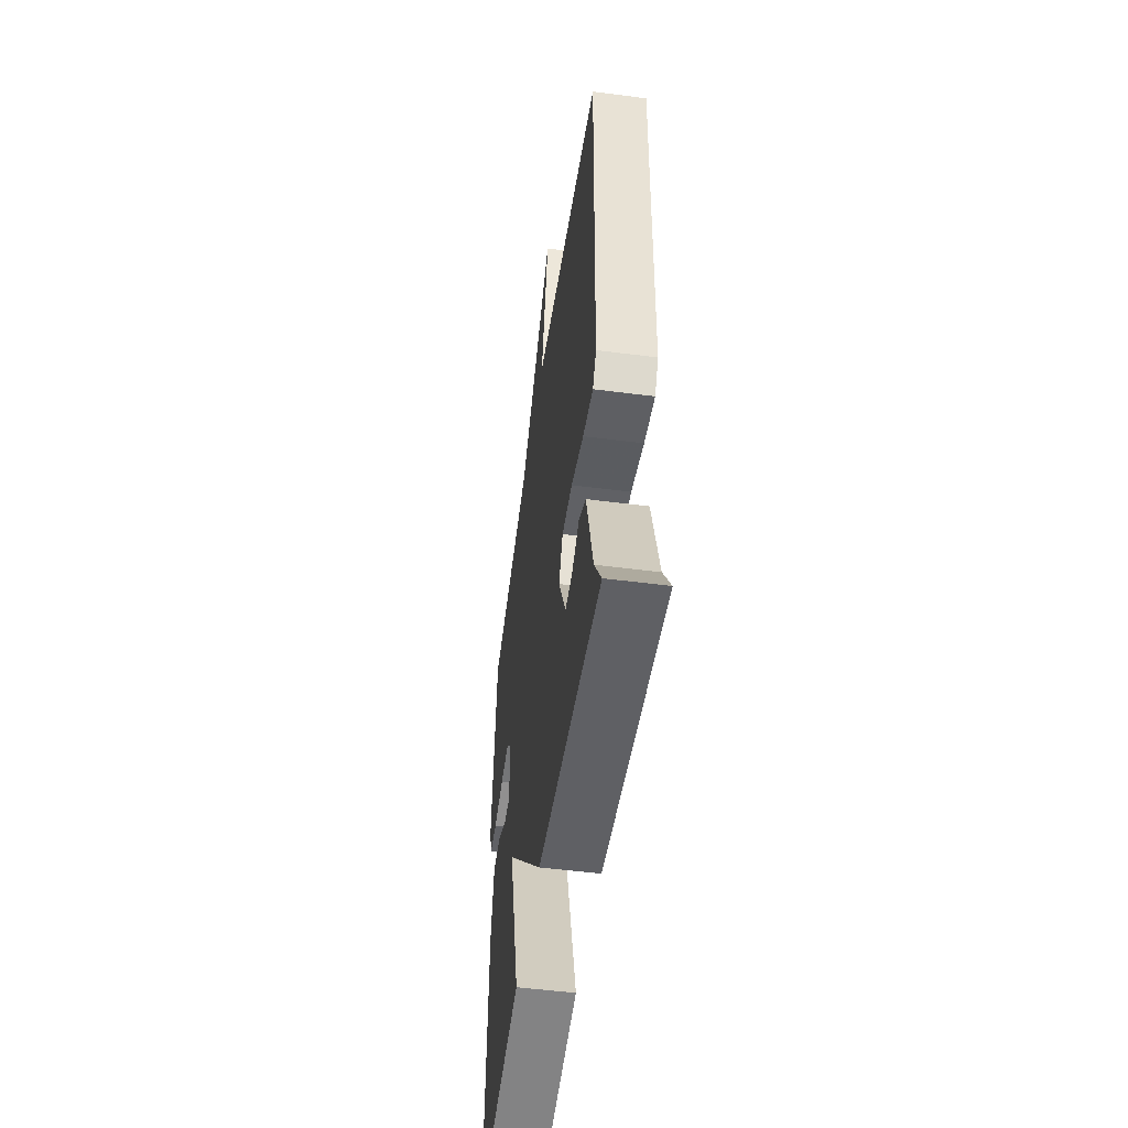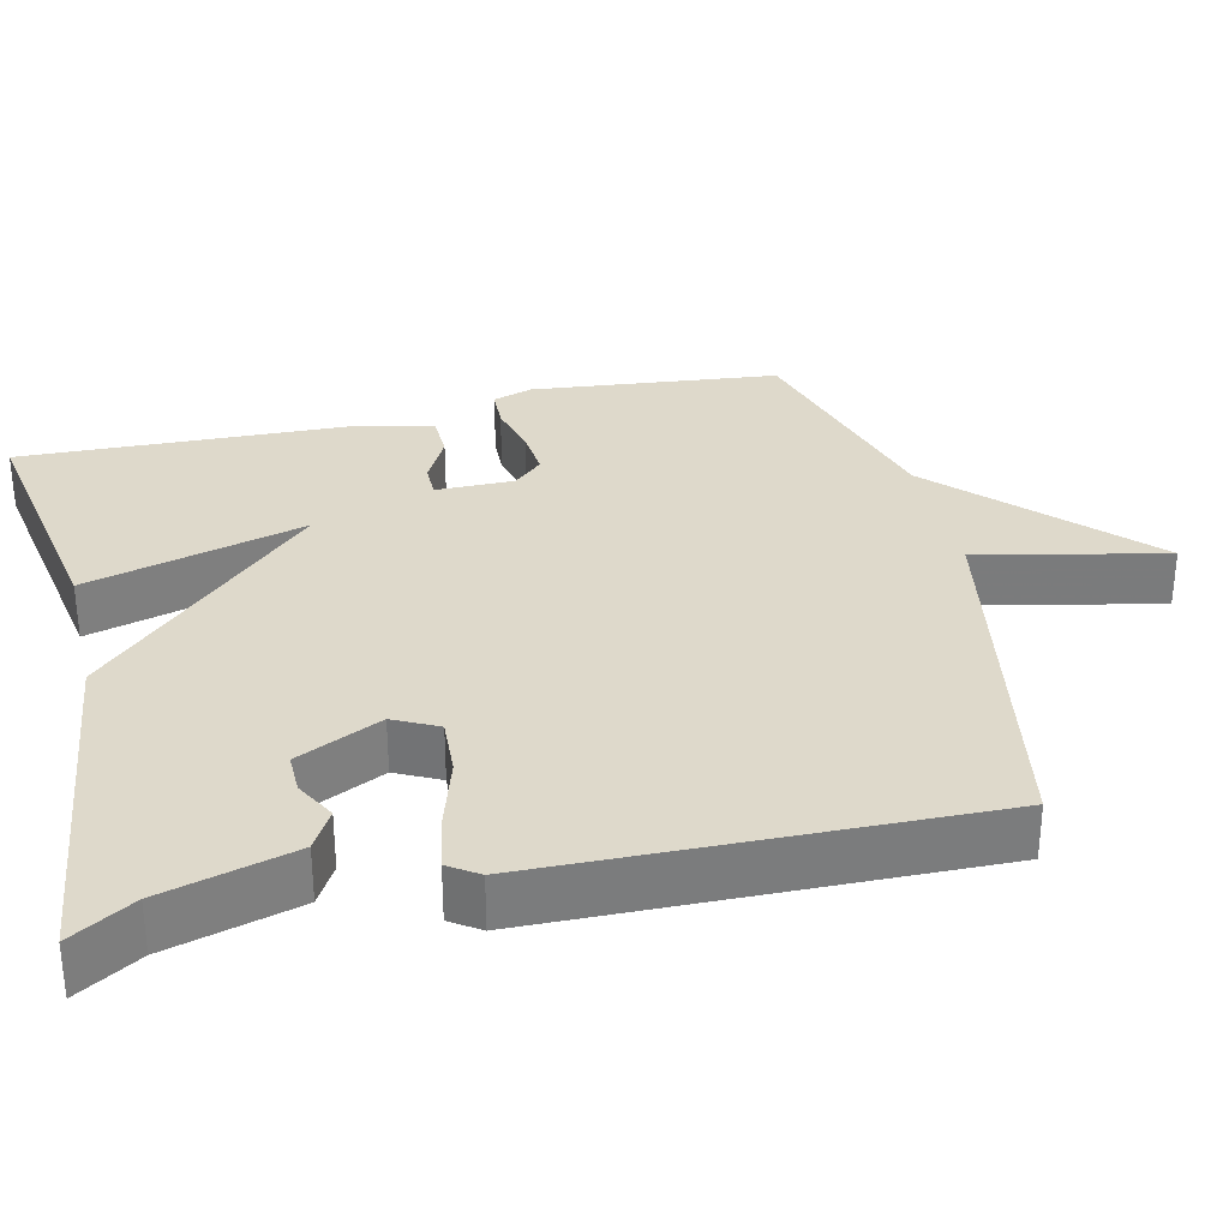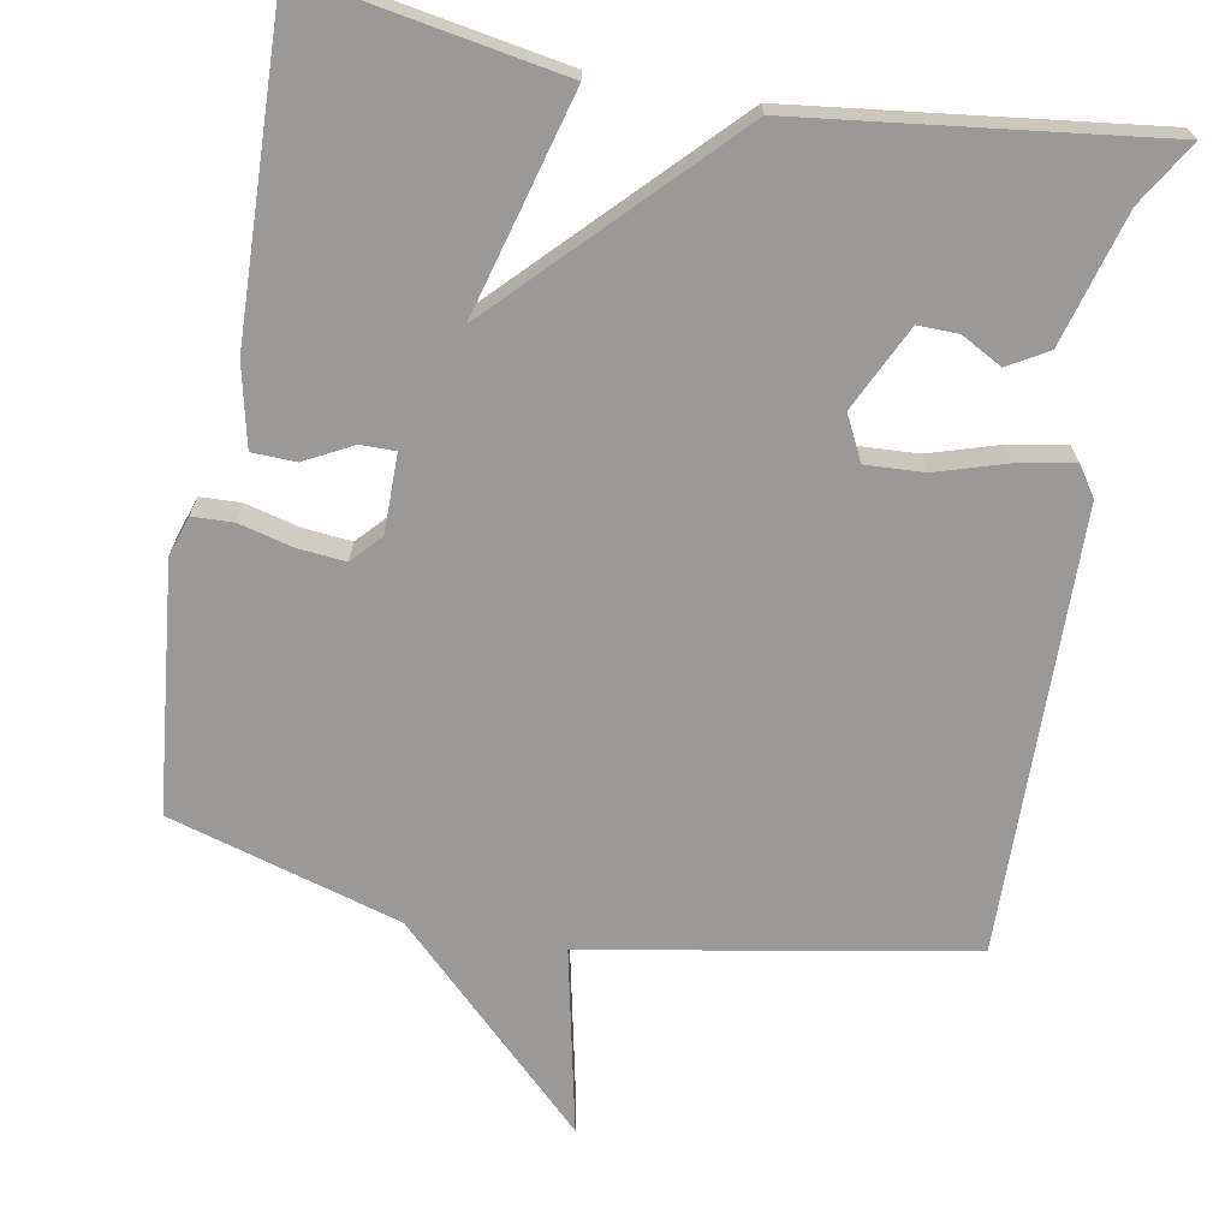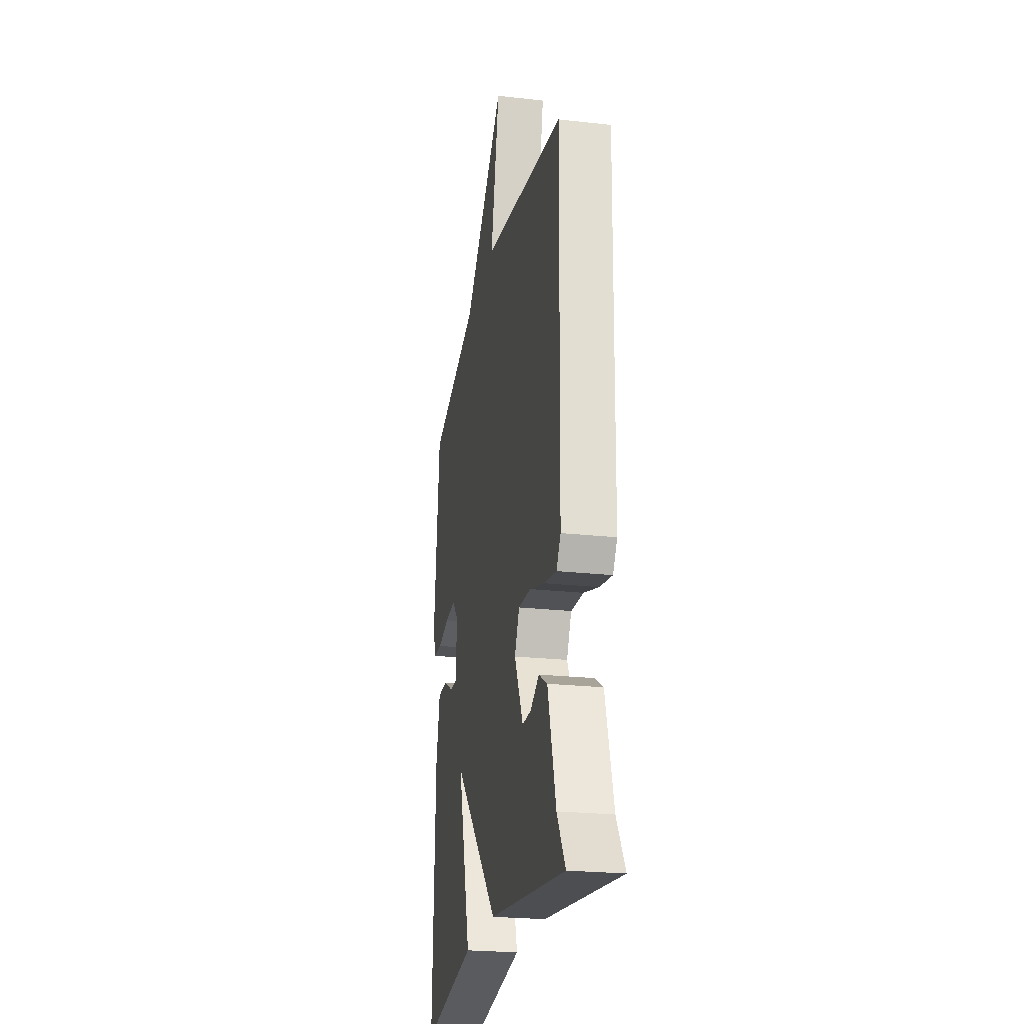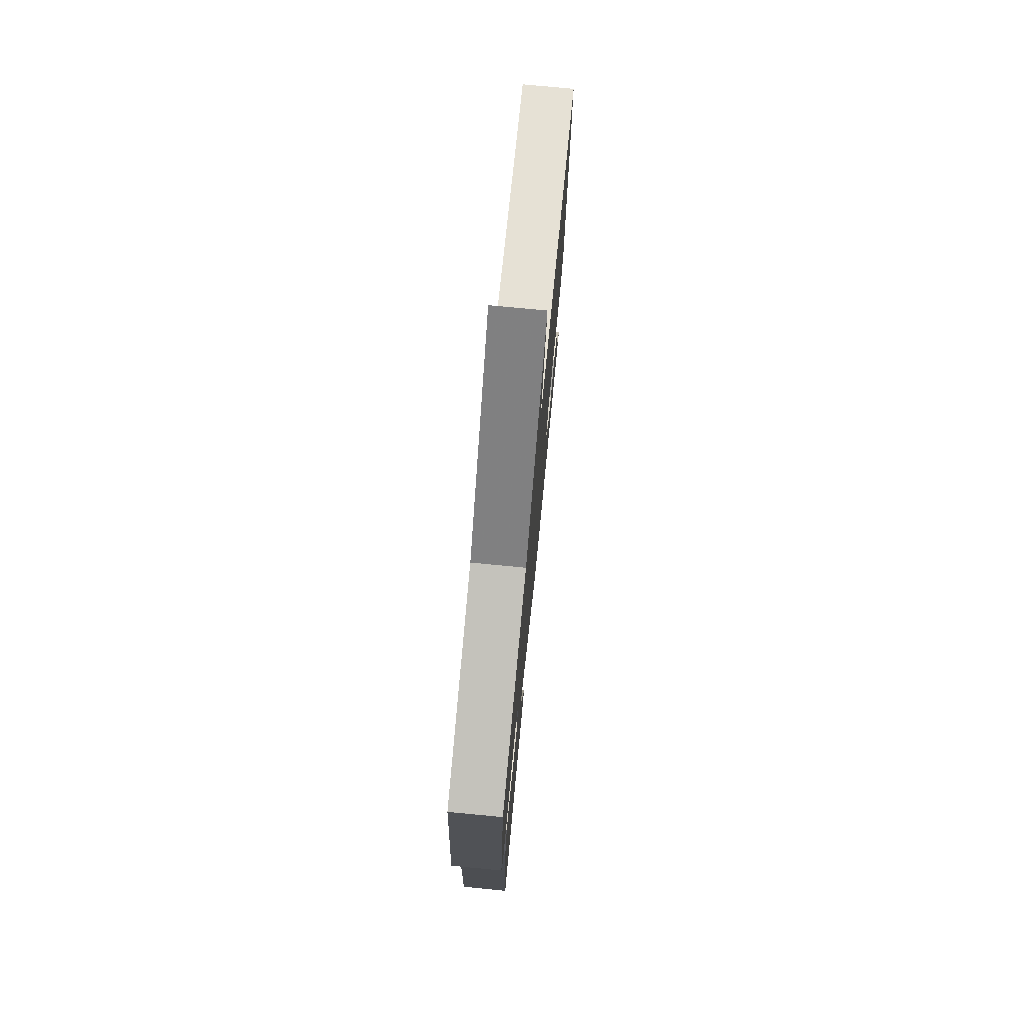
<metadata>
{"format":"obj","ext":"obj","renderer":"f3d","projection":"perspective","resolution":1024,"background":"white","views":[{"elev":-51.3,"azim":-98.0,"up":"+Z"},{"elev":31.7,"azim":-103.1,"up":"+Y"},{"elev":-69.0,"azim":169.6,"up":"+Y"},{"elev":-23.8,"azim":-100.6,"up":"+Z"},{"elev":75.2,"azim":95.5,"up":"+Z"}]}
</metadata>
<code>
v 0.5 0.07 -0.5
v 0.166 0.07 -0.442
v 0.244 0.07 -0.155
v -0.034 0.07 -0.442
v -0.5 0.07 -0.5
v -0.45 0.07 -0.417
v -0.402 0.07 -0.244
v -0.35 0.07 -0.214
v -0.297 0.07 -0.243
v -0.244 0.07 -0.244
v -0.191 0.07 -0.133
v -0.22 0.07 -0.075
v -0.296 0.07 -0.079
v -0.387 0.07 -0.107
v -0.462 0.07 -0.121
v -0.488 0.07 -0.082
v -0.5 0.07 0.5
v -0.002 0.07 0.589
v -0.055 0.07 0.835
v 0.198 0.07 0.589
v 0.5 0.07 0.5
v 0.534 0.07 0.175
v 0.517 0.07 0.123
v 0.464 0.07 0.121
v 0.394 0.07 0.139
v 0.331 0.07 0.145
v 0.296 0.07 0.107
v 0.296 0.07 0.004
v 0.341 0.07 0.004
v 0.404 0.07 0.037
v 0.461 0.07 0.035
v 0.485 0.07 -0.071
v 0.5 0 -0.5
v 0.166 0 -0.442
v 0.244 0 -0.155
v -0.034 0 -0.442
v -0.5 0 -0.5
v -0.45 0 -0.417
v -0.402 0 -0.244
v -0.35 0 -0.214
v -0.297 0 -0.243
v -0.244 0 -0.244
v -0.191 0 -0.133
v -0.22 0 -0.075
v -0.296 0 -0.079
v -0.387 0 -0.107
v -0.462 0 -0.121
v -0.488 0 -0.082
v -0.5 0 0.5
v -0.002 0 0.589
v -0.055 0 0.835
v 0.198 0 0.589
v 0.5 0 0.5
v 0.534 0 0.175
v 0.517 0 0.123
v 0.464 0 0.121
v 0.394 0 0.139
v 0.331 0 0.145
v 0.296 0 0.107
v 0.296 0 0.004
v 0.341 0 0.004
v 0.404 0 0.037
v 0.461 0 0.035
v 0.485 0 -0.071
f 1 2 3
f 32 1 3
f 31 32 3
f 30 31 3
f 29 30 3
f 4 5 6
f 3 4 6
f 29 3 6
f 28 29 6
f 27 28 6
f 26 27 6
f 23 24 25
f 22 23 25
f 21 22 25
f 20 21 25
f 20 25 26
f 19 20 26
f 18 19 26
f 17 18 26
f 16 17 26
f 15 16 26
f 14 15 26
f 13 14 26
f 12 13 26
f 11 12 26
f 10 11 26
f 6 7 8 9
f 6 9 10
f 6 10 26
f 35 34 33
f 35 33 64
f 35 64 63
f 35 63 62
f 35 62 61
f 38 37 36
f 38 36 35
f 38 35 61
f 38 61 60
f 38 60 59
f 38 59 58
f 57 56 55
f 57 55 54
f 57 54 53
f 57 53 52
f 58 57 52
f 58 52 51
f 58 51 50
f 58 50 49
f 58 49 48
f 58 48 47
f 58 47 46
f 58 46 45
f 58 45 44
f 58 44 43
f 58 43 42
f 41 40 39 38
f 42 41 38
f 58 42 38
f 1 33 34 2
f 2 34 35 3
f 3 35 36 4
f 4 36 37 5
f 5 37 38 6
f 6 38 39 7
f 7 39 40 8
f 8 40 41 9
f 9 41 42 10
f 10 42 43 11
f 11 43 44 12
f 12 44 45 13
f 13 45 46 14
f 14 46 47 15
f 15 47 48 16
f 16 48 49 17
f 17 49 50 18
f 18 50 51 19
f 19 51 52 20
f 20 52 53 21
f 21 53 54 22
f 22 54 55 23
f 23 55 56 24
f 24 56 57 25
f 25 57 58 26
f 26 58 59 27
f 27 59 60 28
f 28 60 61 29
f 29 61 62 30
f 30 62 63 31
f 31 63 64 32
f 32 64 33 1

</code>
